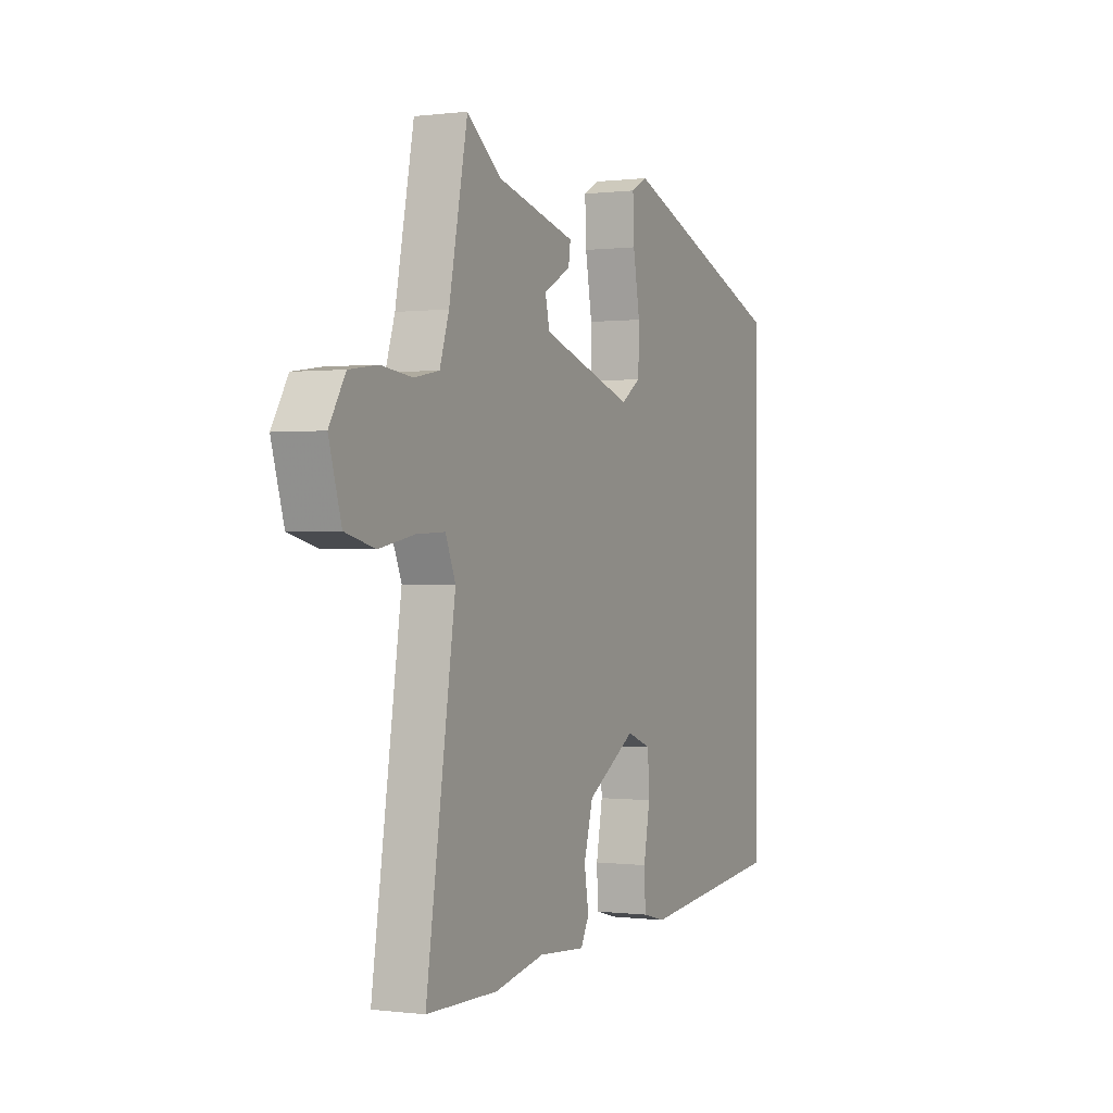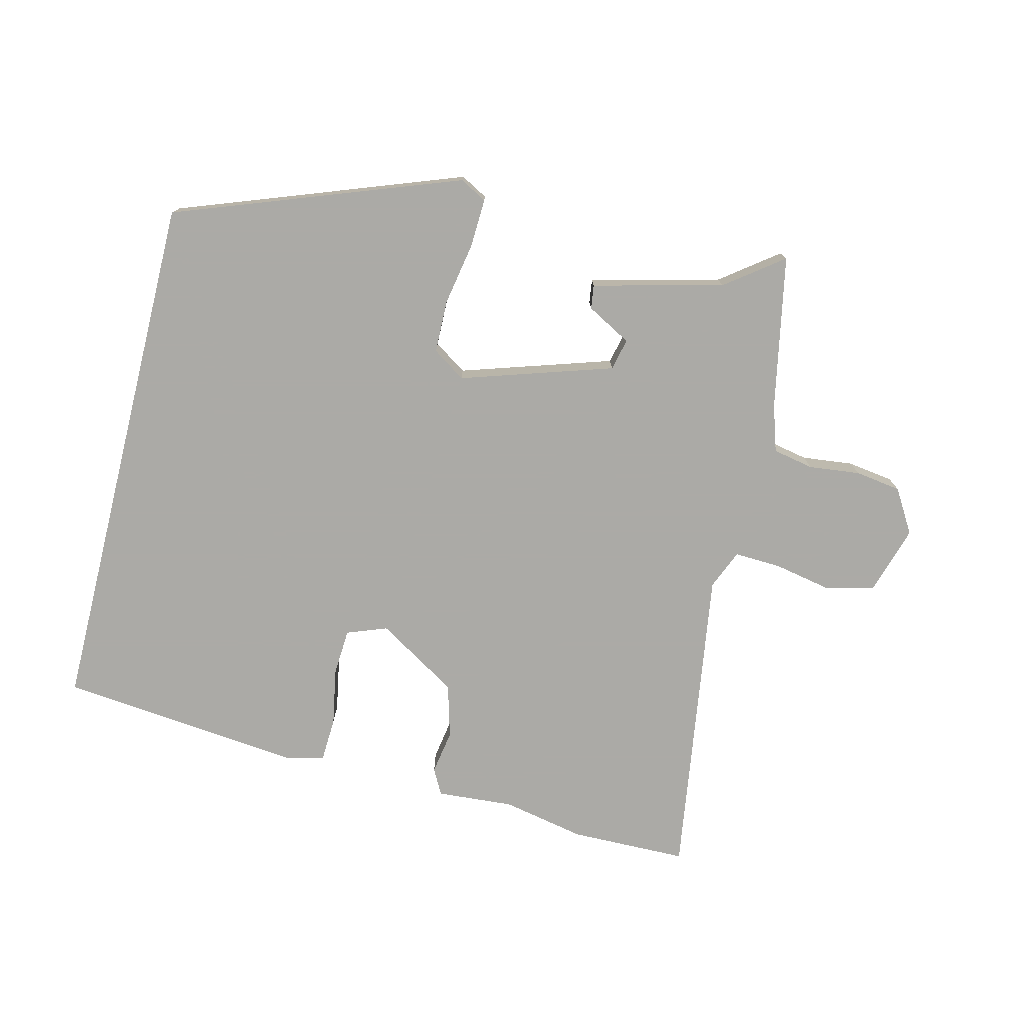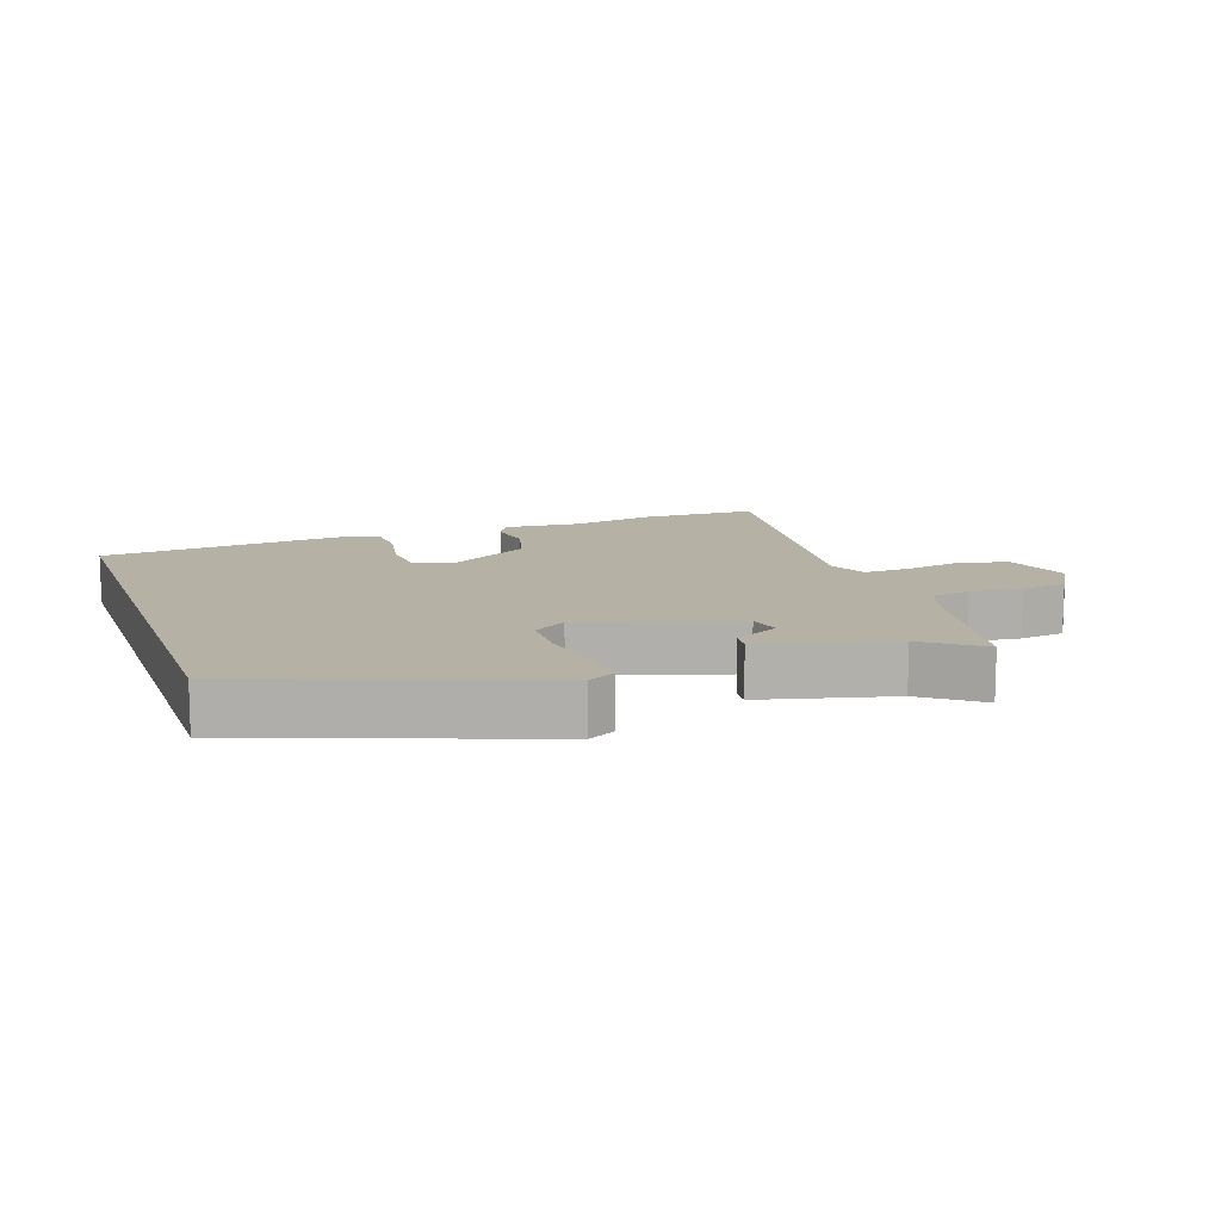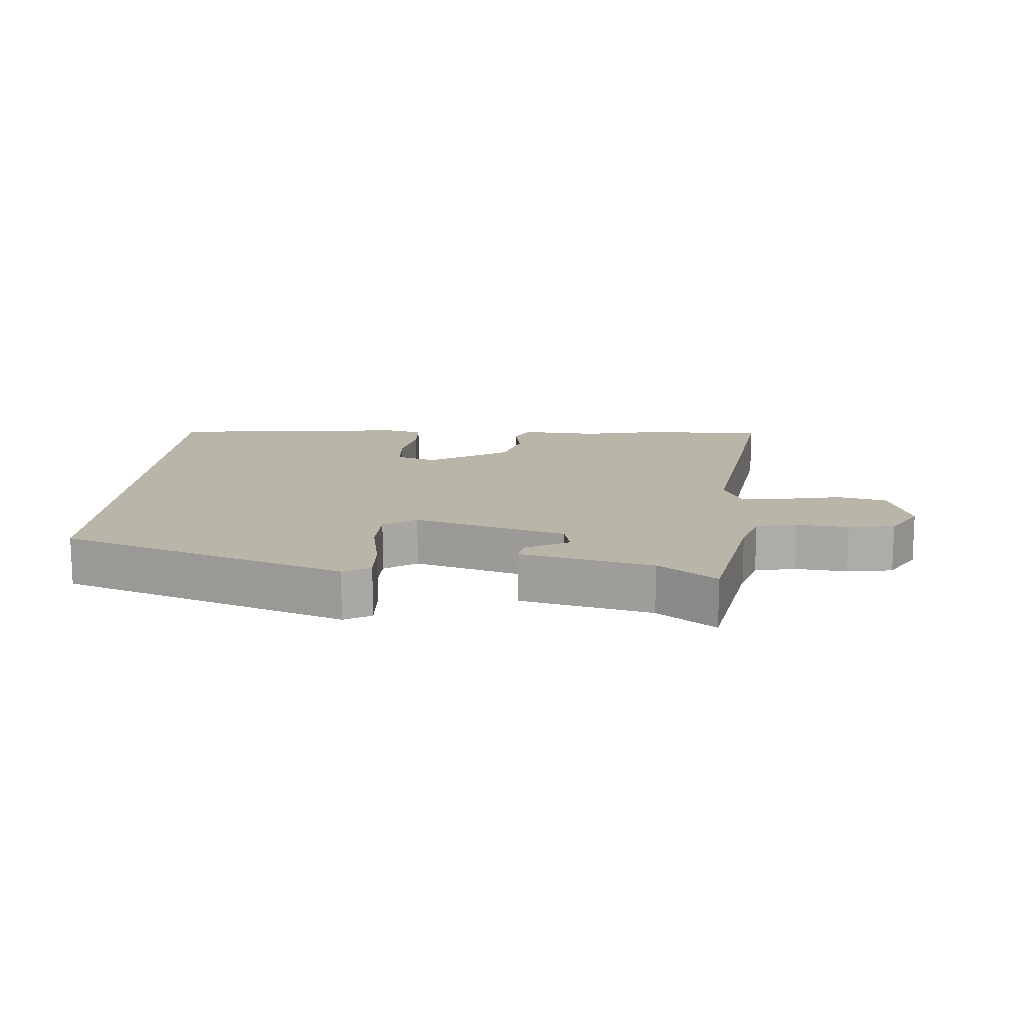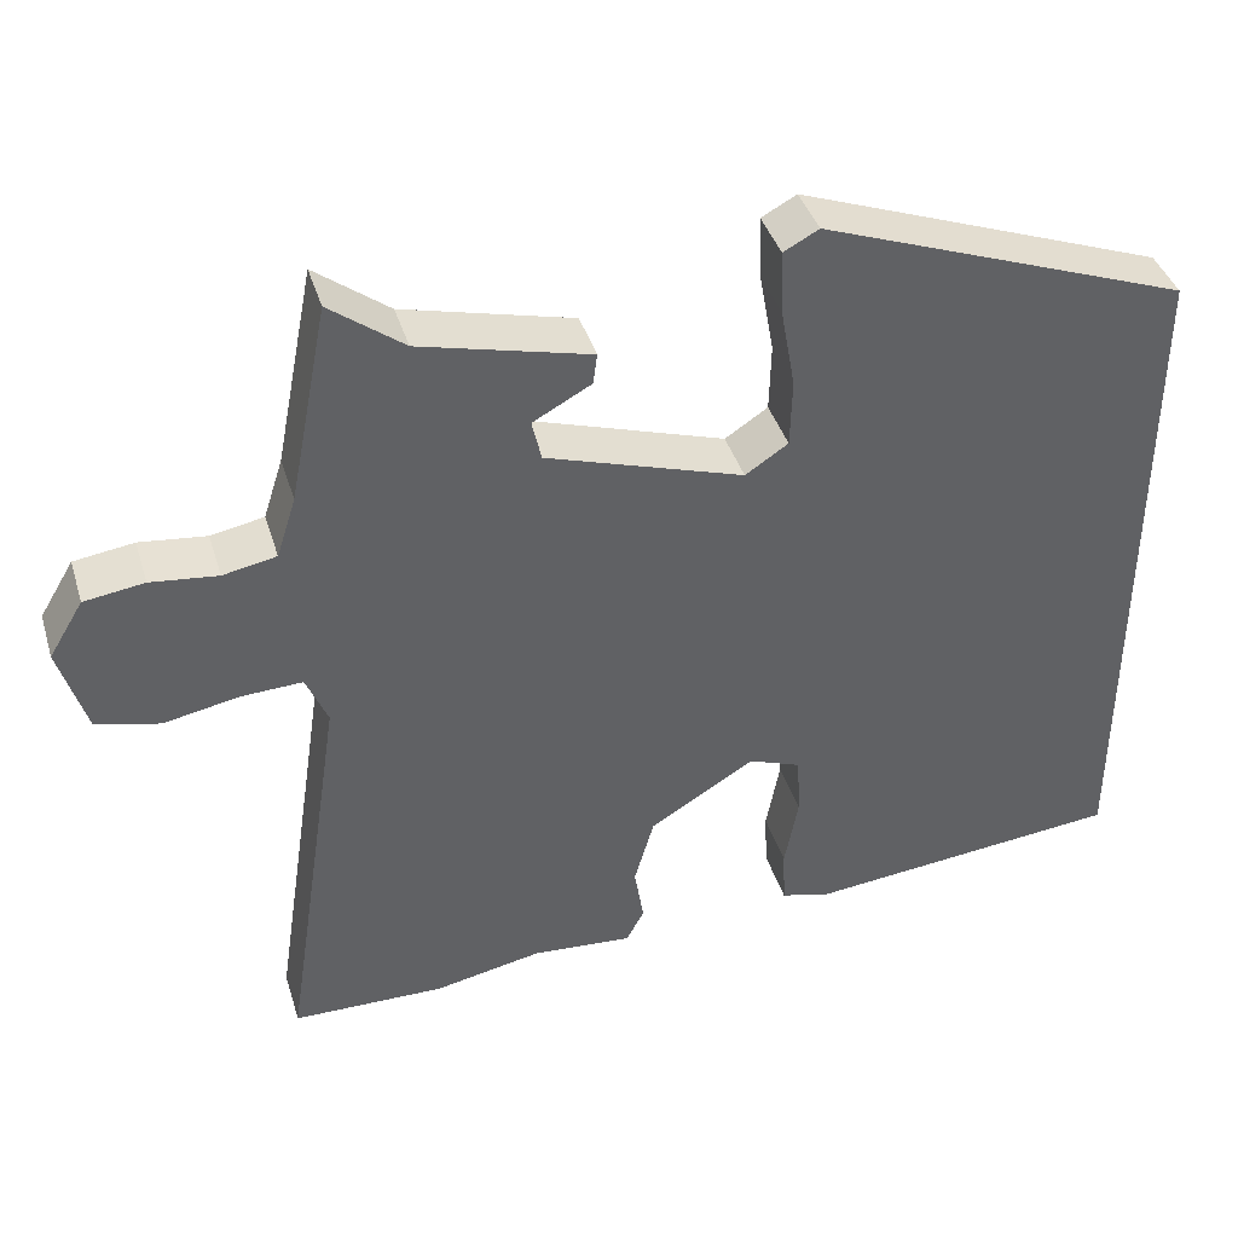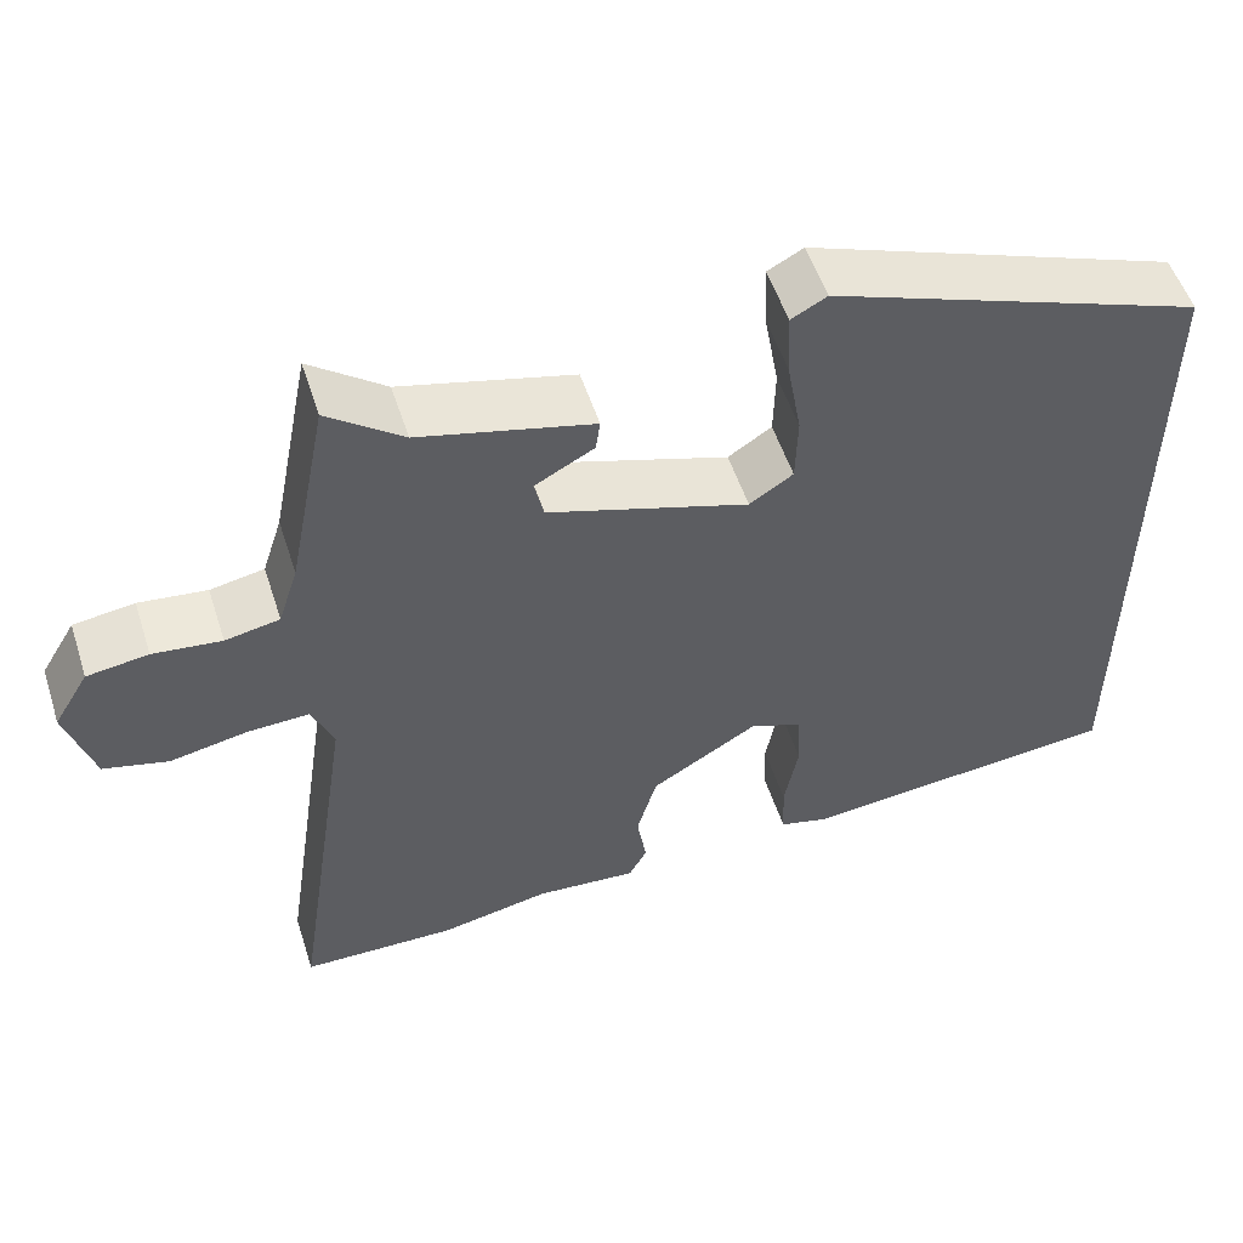
<metadata>
{"format":"obj","ext":"obj","renderer":"f3d","projection":"perspective","resolution":1024,"background":"white","views":[{"elev":0.1,"azim":115.0,"up":"+Z"},{"elev":-75.9,"azim":-14.0,"up":"+Y"},{"elev":12.0,"azim":-19.4,"up":"+Y"},{"elev":13.7,"azim":3.6,"up":"+Y"},{"elev":40.4,"azim":163.3,"up":"+Z"},{"elev":53.6,"azim":162.1,"up":"+Z"}]}
</metadata>
<code>
v -0.5 0.07 -0.449
v -0.5 0.07 0.361
v -0.07 0.07 0.52
v -0.029 0.07 0.498
v -0.032 0.07 0.423
v -0.049 0.07 0.328
v -0.047 0.07 0.248
v 0.003 0.07 0.215
v 0.233 0.07 0.289
v 0.244 0.07 0.337
v 0.176 0.07 0.374
v 0.171 0.07 0.41
v 0.369 0.07 0.46
v 0.455 0.07 0.525
v 0.501 0.07 0.293
v 0.524 0.07 0.222
v 0.586 0.07 0.21
v 0.664 0.07 0.219
v 0.734 0.07 0.209
v 0.774 0.07 0.143
v 0.743 0.07 0.039
v 0.669 0.07 0.02
v 0.581 0.07 0.037
v 0.51 0.07 0.04
v 0.485 0.07 -0.02
v 0.558 0.07 -0.499
v 0.38 0.07 -0.502
v 0.254 0.07 -0.477
v 0.137 0.07 -0.486
v 0.116 0.07 -0.447
v 0.127 0.07 -0.379
v 0.104 0.07 -0.298
v -0.019 0.07 -0.223
v -0.08 0.07 -0.246
v -0.084 0.07 -0.318
v -0.068 0.07 -0.404
v -0.071 0.07 -0.471
v -0.129 0.07 -0.486
v -0.5 0 -0.449
v -0.5 0 0.361
v -0.07 0 0.52
v -0.029 0 0.498
v -0.032 0 0.423
v -0.049 0 0.328
v -0.047 0 0.248
v 0.003 0 0.215
v 0.233 0 0.289
v 0.244 0 0.337
v 0.176 0 0.374
v 0.171 0 0.41
v 0.369 0 0.46
v 0.455 0 0.525
v 0.501 0 0.293
v 0.524 0 0.222
v 0.586 0 0.21
v 0.664 0 0.219
v 0.734 0 0.209
v 0.774 0 0.143
v 0.743 0 0.039
v 0.669 0 0.02
v 0.581 0 0.037
v 0.51 0 0.04
v 0.485 0 -0.02
v 0.558 0 -0.499
v 0.38 0 -0.502
v 0.254 0 -0.477
v 0.137 0 -0.486
v 0.116 0 -0.447
v 0.127 0 -0.379
v 0.104 0 -0.298
v -0.019 0 -0.223
v -0.08 0 -0.246
v -0.084 0 -0.318
v -0.068 0 -0.404
v -0.071 0 -0.471
v -0.129 0 -0.486
f 38 1 2
f 37 38 2
f 36 37 2
f 35 36 2
f 34 35 2 3
f 33 34 3
f 28 29 30 31
f 28 31 32
f 27 28 32
f 26 27 32
f 25 26 32
f 24 25 32 33
f 21 22 23
f 20 21 23
f 19 20 23
f 18 19 23
f 17 18 23
f 16 17 23 24
f 15 16 24 33
f 13 14 15 33
f 10 11 12 13
f 9 10 13
f 3 4 5 6
f 3 6 7
f 33 3 7
f 9 13 33
f 8 9 33
f 7 8 33
f 40 39 76
f 40 76 75
f 40 75 74
f 40 74 73
f 41 40 73 72
f 41 72 71
f 69 68 67 66
f 70 69 66
f 70 66 65
f 70 65 64
f 70 64 63
f 71 70 63 62
f 61 60 59
f 61 59 58
f 61 58 57
f 61 57 56
f 61 56 55
f 62 61 55 54
f 71 62 54 53
f 71 53 52 51
f 51 50 49 48
f 51 48 47
f 44 43 42 41
f 45 44 41
f 45 41 71
f 71 51 47
f 71 47 46
f 71 46 45
f 1 39 40 2
f 2 40 41 3
f 3 41 42 4
f 4 42 43 5
f 5 43 44 6
f 6 44 45 7
f 7 45 46 8
f 8 46 47 9
f 9 47 48 10
f 10 48 49 11
f 11 49 50 12
f 12 50 51 13
f 13 51 52 14
f 14 52 53 15
f 15 53 54 16
f 16 54 55 17
f 17 55 56 18
f 18 56 57 19
f 19 57 58 20
f 20 58 59 21
f 21 59 60 22
f 22 60 61 23
f 23 61 62 24
f 24 62 63 25
f 25 63 64 26
f 26 64 65 27
f 27 65 66 28
f 28 66 67 29
f 29 67 68 30
f 30 68 69 31
f 31 69 70 32
f 32 70 71 33
f 33 71 72 34
f 34 72 73 35
f 35 73 74 36
f 36 74 75 37
f 37 75 76 38
f 38 76 39 1

</code>
